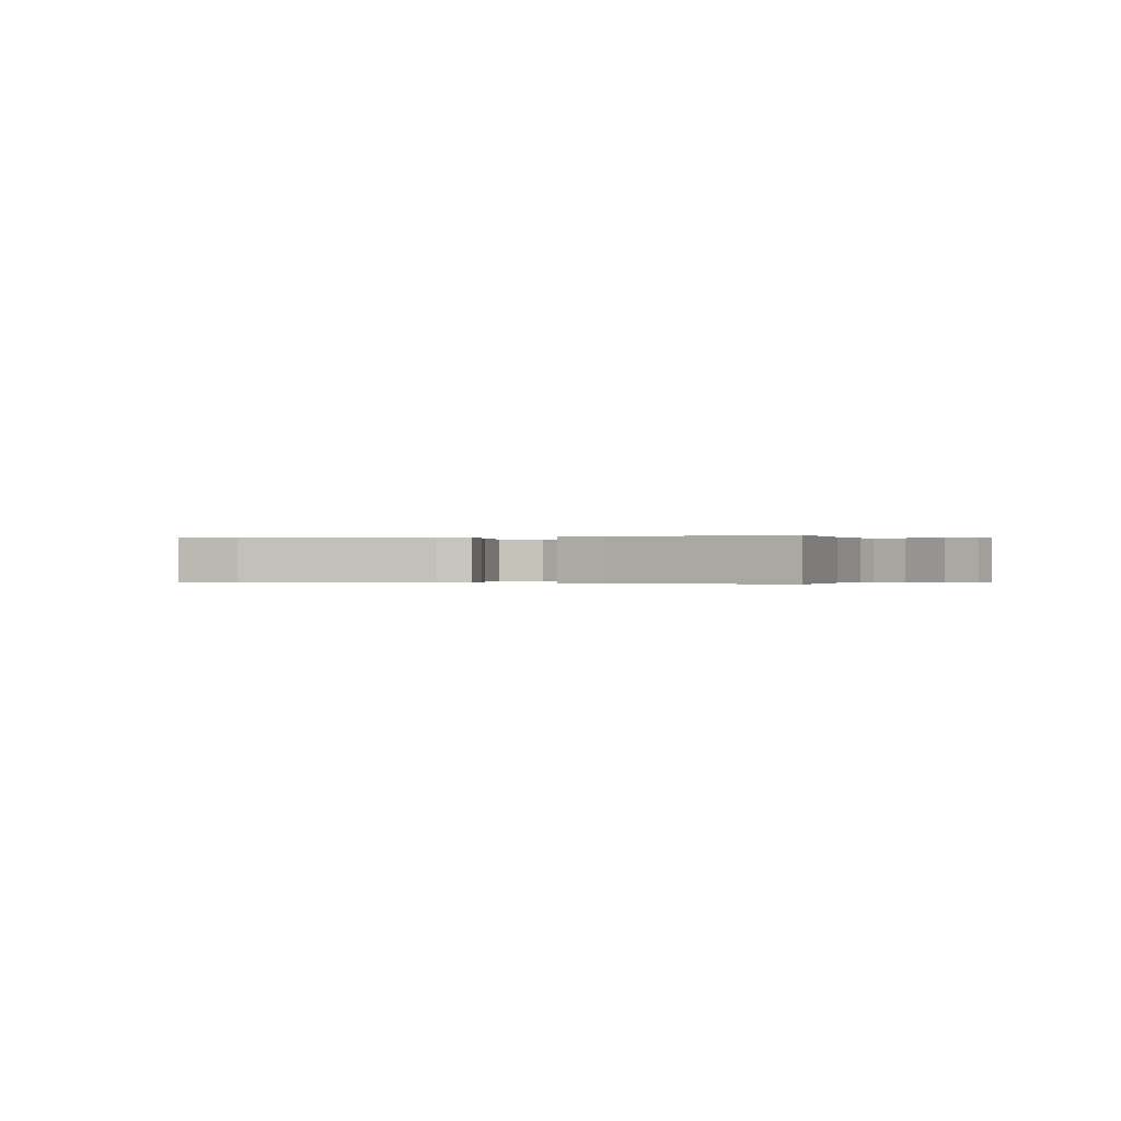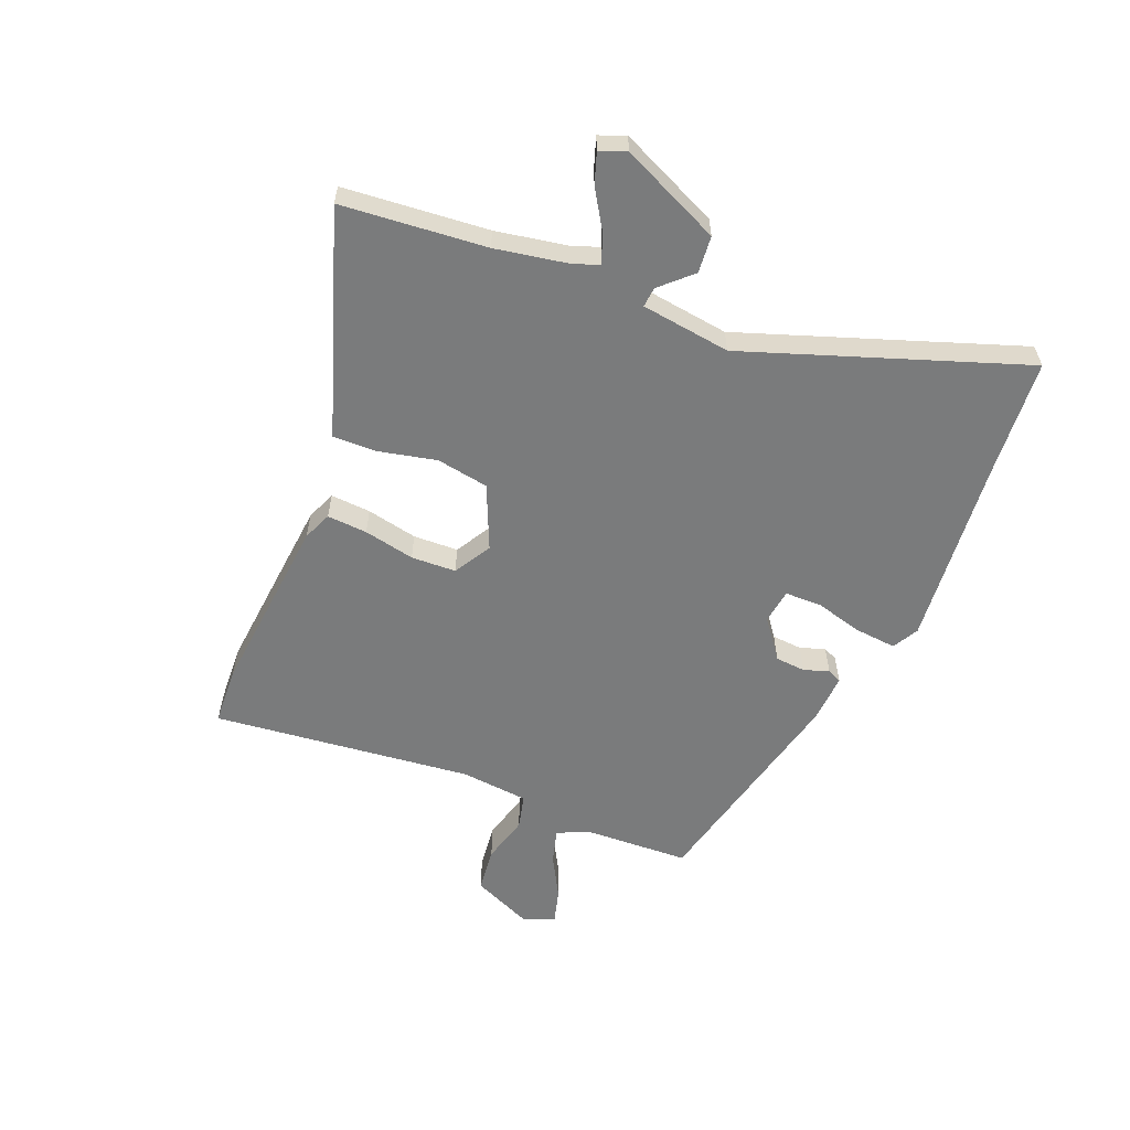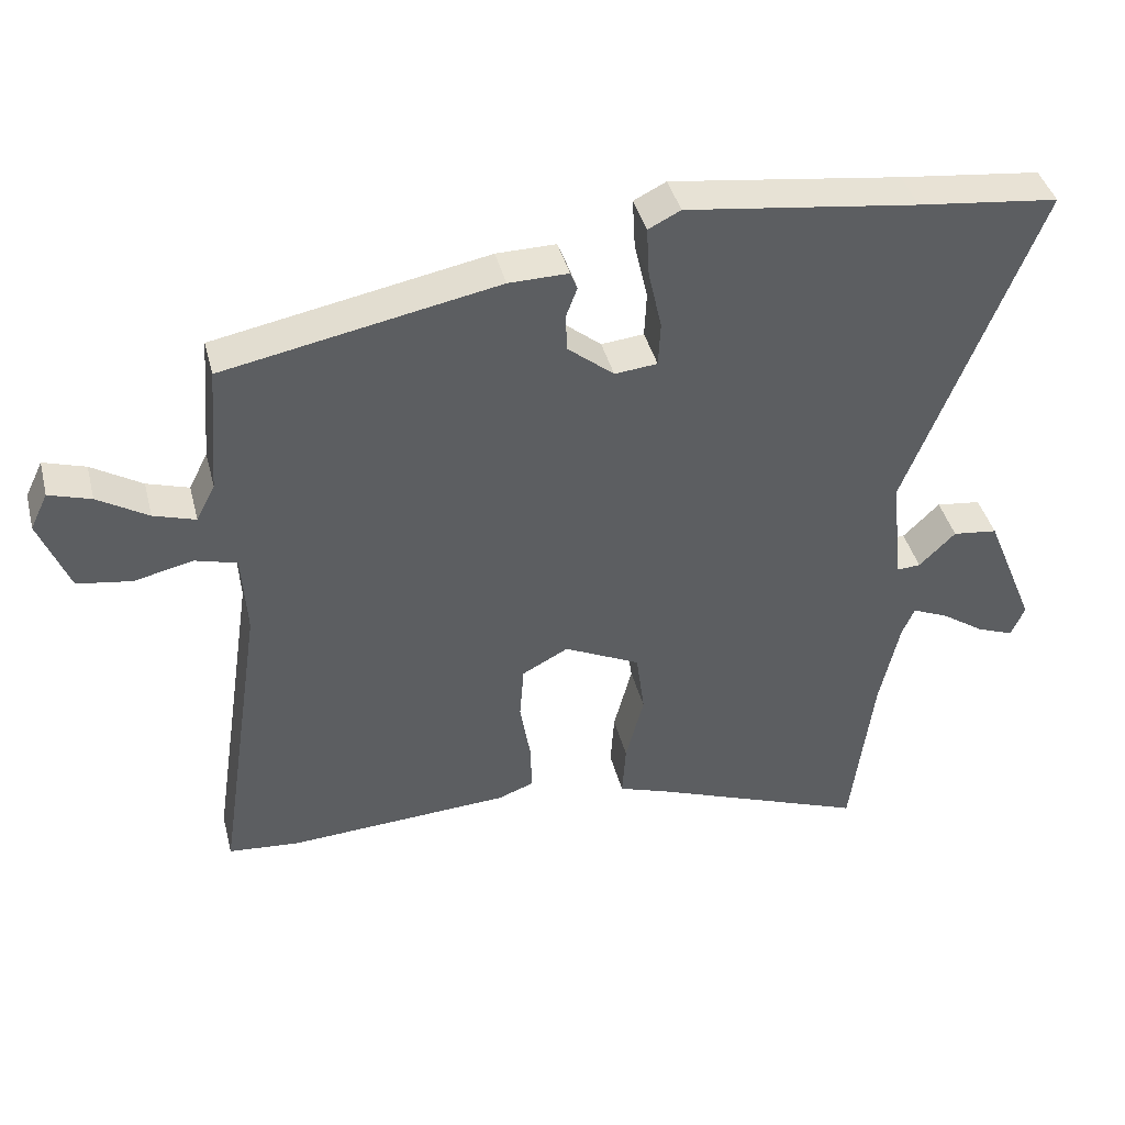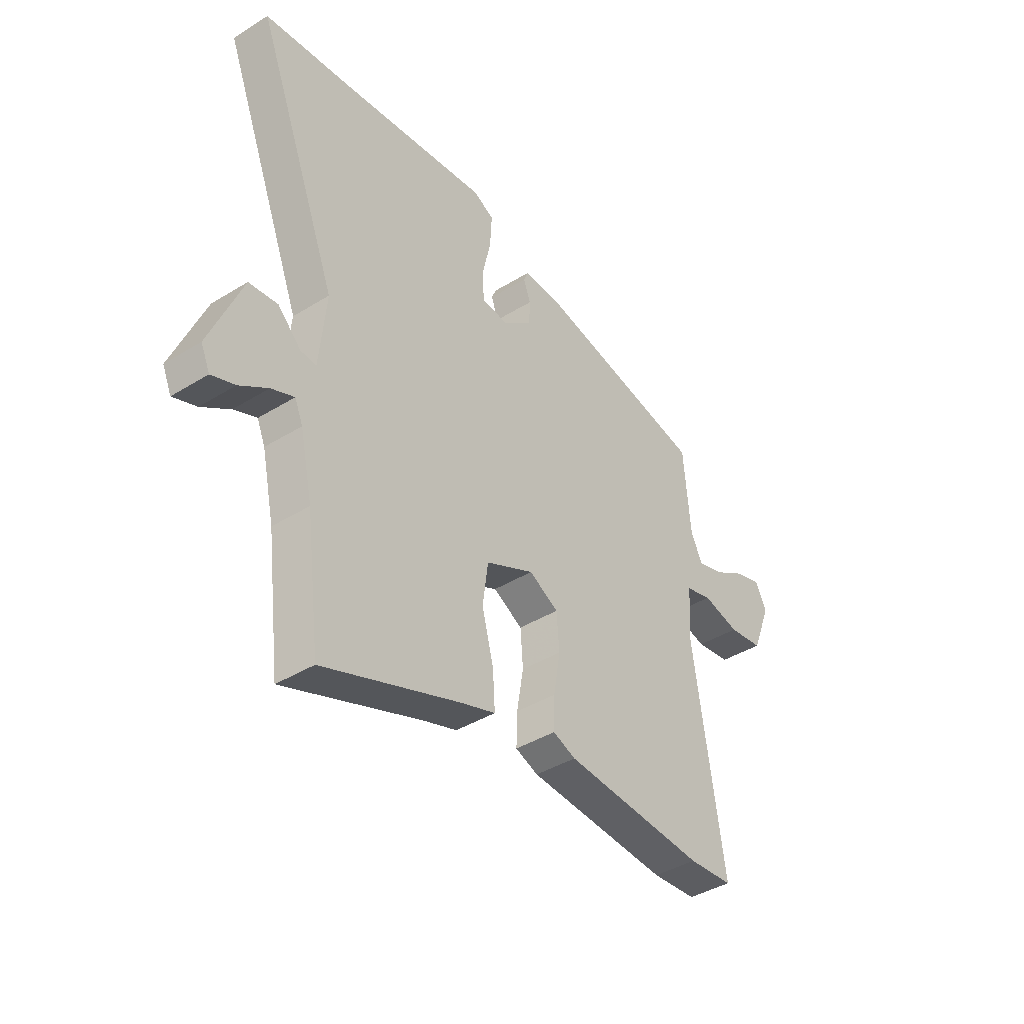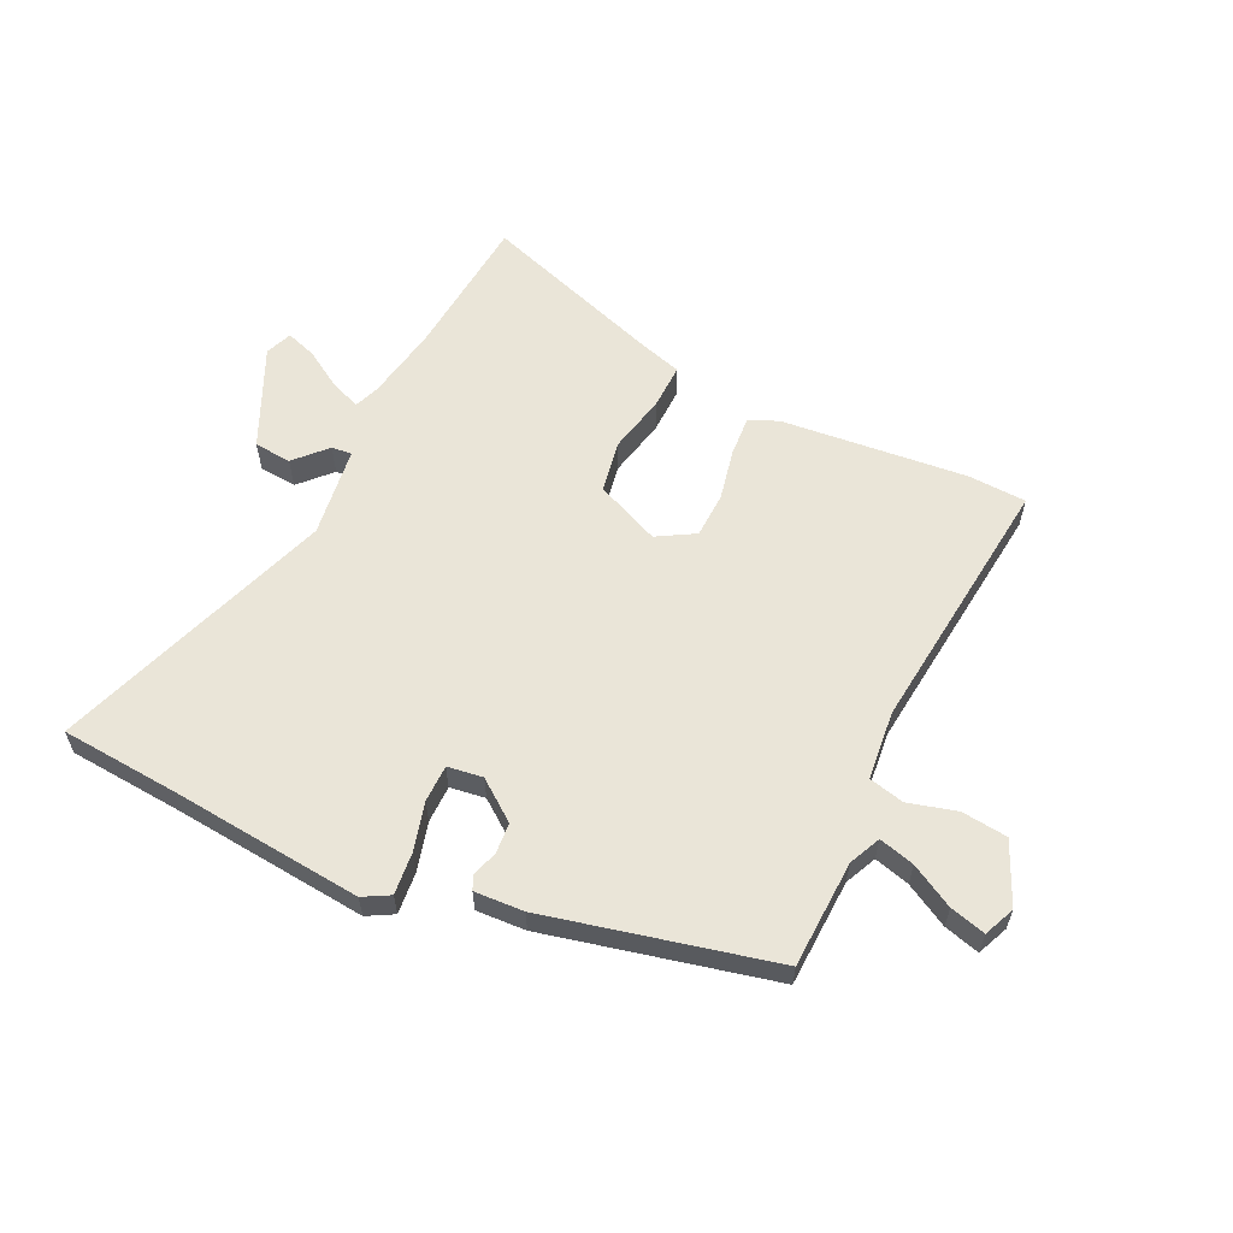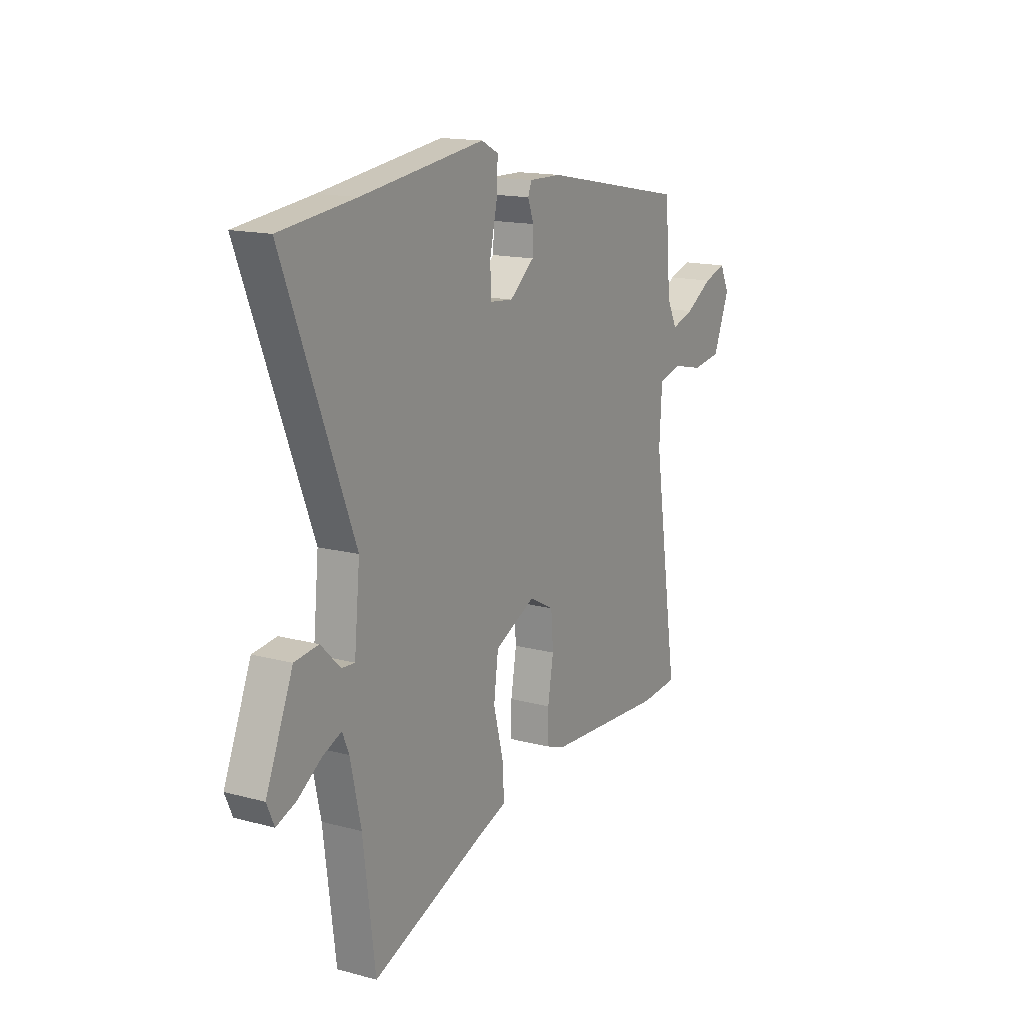
<metadata>
{"format":"obj","ext":"obj","renderer":"f3d","projection":"perspective","resolution":1024,"background":"white","views":[{"elev":-0.1,"azim":-168.7,"up":"+Y"},{"elev":-58.3,"azim":-114.4,"up":"+Y"},{"elev":41.2,"azim":165.8,"up":"+Z"},{"elev":-40.9,"azim":-53.0,"up":"+Z"},{"elev":59.3,"azim":23.2,"up":"+Y"},{"elev":15.3,"azim":-60.4,"up":"+Z"}]}
</metadata>
<code>
v 0.519 0.07 -0.498
v 0.418 0.07 -0.507
v 0.099 0.07 -0.489
v 0.048 0.07 -0.47
v 0.05 0.07 -0.4
v 0.065 0.07 -0.311
v 0.059 0.07 -0.233
v -0.007 0.07 -0.198
v -0.116 0.07 -0.251
v -0.128 0.07 -0.342
v -0.102 0.07 -0.441
v -0.097 0.07 -0.519
v -0.172 0.07 -0.545
v -0.479 0.07 -0.663
v -0.511 0.07 -0.413
v -0.539 0.07 -0.286
v -0.557 0.07 -0.244
v -0.608 0.07 -0.266
v -0.671 0.07 -0.309
v -0.723 0.07 -0.329
v -0.743 0.07 -0.284
v -0.671 0.07 -0.108
v -0.607 0.07 -0.1
v -0.555 0.07 -0.151
v -0.52 0.07 -0.153
v -0.505 0.07 0.003
v -0.691 0.07 0.477
v -0.49 0.07 0.501
v -0.16 0.07 0.546
v -0.114 0.07 0.523
v -0.118 0.07 0.451
v -0.137 0.07 0.367
v -0.134 0.07 0.303
v -0.073 0.07 0.297
v -0.007 0.07 0.351
v -0.005 0.07 0.404
v -0.021 0.07 0.447
v -0.011 0.07 0.472
v 0.074 0.07 0.471
v 0.465 0.07 0.396
v 0.48 0.07 0.212
v 0.507 0.07 0.159
v 0.567 0.07 0.178
v 0.639 0.07 0.222
v 0.699 0.07 0.241
v 0.724 0.07 0.189
v 0.681 0.07 0.081
v 0.603 0.07 0.069
v 0.519 0.07 0.088
v 0.459 0.07 0.071
v 0.452 0.07 -0.048
v 0.519 0 -0.498
v 0.418 0 -0.507
v 0.099 0 -0.489
v 0.048 0 -0.47
v 0.05 0 -0.4
v 0.065 0 -0.311
v 0.059 0 -0.233
v -0.007 0 -0.198
v -0.116 0 -0.251
v -0.128 0 -0.342
v -0.102 0 -0.441
v -0.097 0 -0.519
v -0.172 0 -0.545
v -0.479 0 -0.663
v -0.511 0 -0.413
v -0.539 0 -0.286
v -0.557 0 -0.244
v -0.608 0 -0.266
v -0.671 0 -0.309
v -0.723 0 -0.329
v -0.743 0 -0.284
v -0.671 0 -0.108
v -0.607 0 -0.1
v -0.555 0 -0.151
v -0.52 0 -0.153
v -0.505 0 0.003
v -0.691 0 0.477
v -0.49 0 0.501
v -0.16 0 0.546
v -0.114 0 0.523
v -0.118 0 0.451
v -0.137 0 0.367
v -0.134 0 0.303
v -0.073 0 0.297
v -0.007 0 0.351
v -0.005 0 0.404
v -0.021 0 0.447
v -0.011 0 0.472
v 0.074 0 0.471
v 0.465 0 0.396
v 0.48 0 0.212
v 0.507 0 0.159
v 0.567 0 0.178
v 0.639 0 0.222
v 0.699 0 0.241
v 0.724 0 0.189
v 0.681 0 0.081
v 0.603 0 0.069
v 0.519 0 0.088
v 0.459 0 0.071
v 0.452 0 -0.048
f 46 47 48 49
f 46 49 50
f 43 44 45 46
f 42 43 46 50
f 41 42 50
f 40 41 50
f 39 40 50 51
f 36 37 38 39
f 35 36 39 51
f 29 30 31 32
f 28 29 32 33
f 26 27 28 33
f 25 26 33 34
f 21 22 23 24
f 21 24 25
f 18 19 20 21
f 17 18 21 25
f 16 17 25 34
f 13 14 15
f 10 11 12 13
f 9 10 13 15
f 8 9 15 16
f 3 4 5 6
f 3 6 7
f 2 3 7
f 1 2 7
f 51 1 7
f 35 51 7 8
f 8 16 34 35
f 100 99 98 97
f 101 100 97
f 97 96 95 94
f 101 97 94 93
f 101 93 92
f 101 92 91
f 102 101 91 90
f 90 89 88 87
f 102 90 87 86
f 83 82 81 80
f 84 83 80 79
f 84 79 78 77
f 85 84 77 76
f 75 74 73 72
f 76 75 72
f 72 71 70 69
f 76 72 69 68
f 85 76 68 67
f 66 65 64
f 64 63 62 61
f 66 64 61 60
f 67 66 60 59
f 57 56 55 54
f 58 57 54
f 58 54 53
f 58 53 52
f 58 52 102
f 59 58 102 86
f 86 85 67 59
f 1 52 53 2
f 2 53 54 3
f 3 54 55 4
f 4 55 56 5
f 5 56 57 6
f 6 57 58 7
f 7 58 59 8
f 8 59 60 9
f 9 60 61 10
f 10 61 62 11
f 11 62 63 12
f 12 63 64 13
f 13 64 65 14
f 14 65 66 15
f 15 66 67 16
f 16 67 68 17
f 17 68 69 18
f 18 69 70 19
f 19 70 71 20
f 20 71 72 21
f 21 72 73 22
f 22 73 74 23
f 23 74 75 24
f 24 75 76 25
f 25 76 77 26
f 26 77 78 27
f 27 78 79 28
f 28 79 80 29
f 29 80 81 30
f 30 81 82 31
f 31 82 83 32
f 32 83 84 33
f 33 84 85 34
f 34 85 86 35
f 35 86 87 36
f 36 87 88 37
f 37 88 89 38
f 38 89 90 39
f 39 90 91 40
f 40 91 92 41
f 41 92 93 42
f 42 93 94 43
f 43 94 95 44
f 44 95 96 45
f 45 96 97 46
f 46 97 98 47
f 47 98 99 48
f 48 99 100 49
f 49 100 101 50
f 50 101 102 51
f 51 102 52 1

</code>
